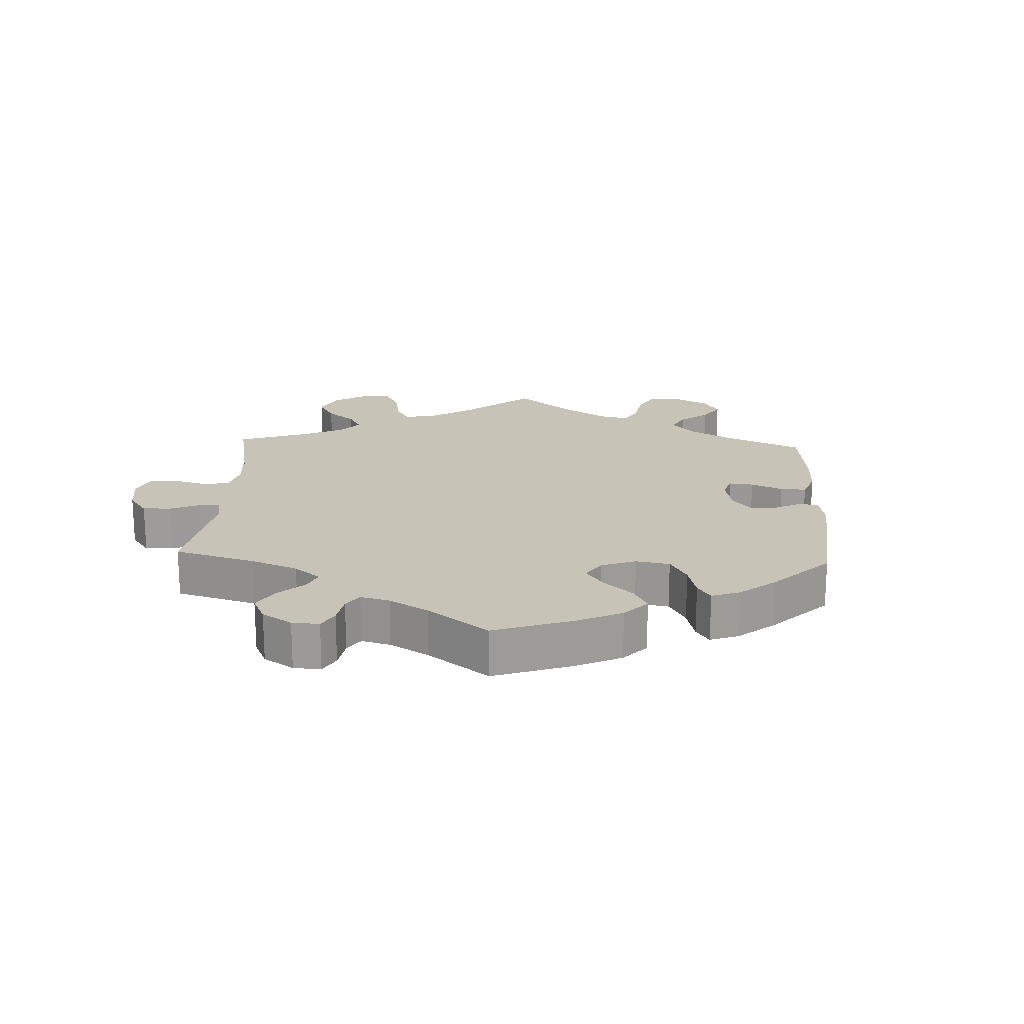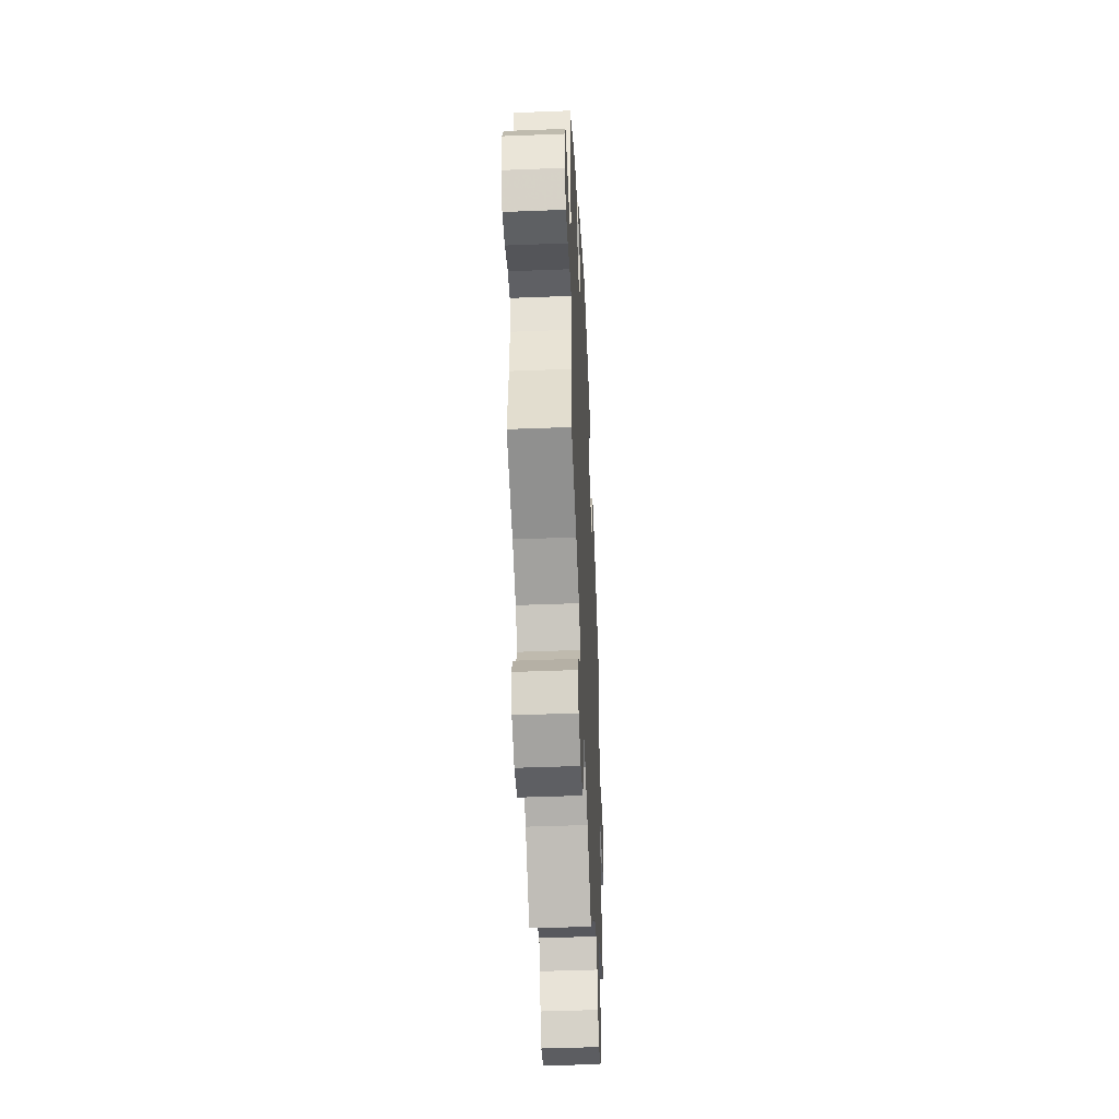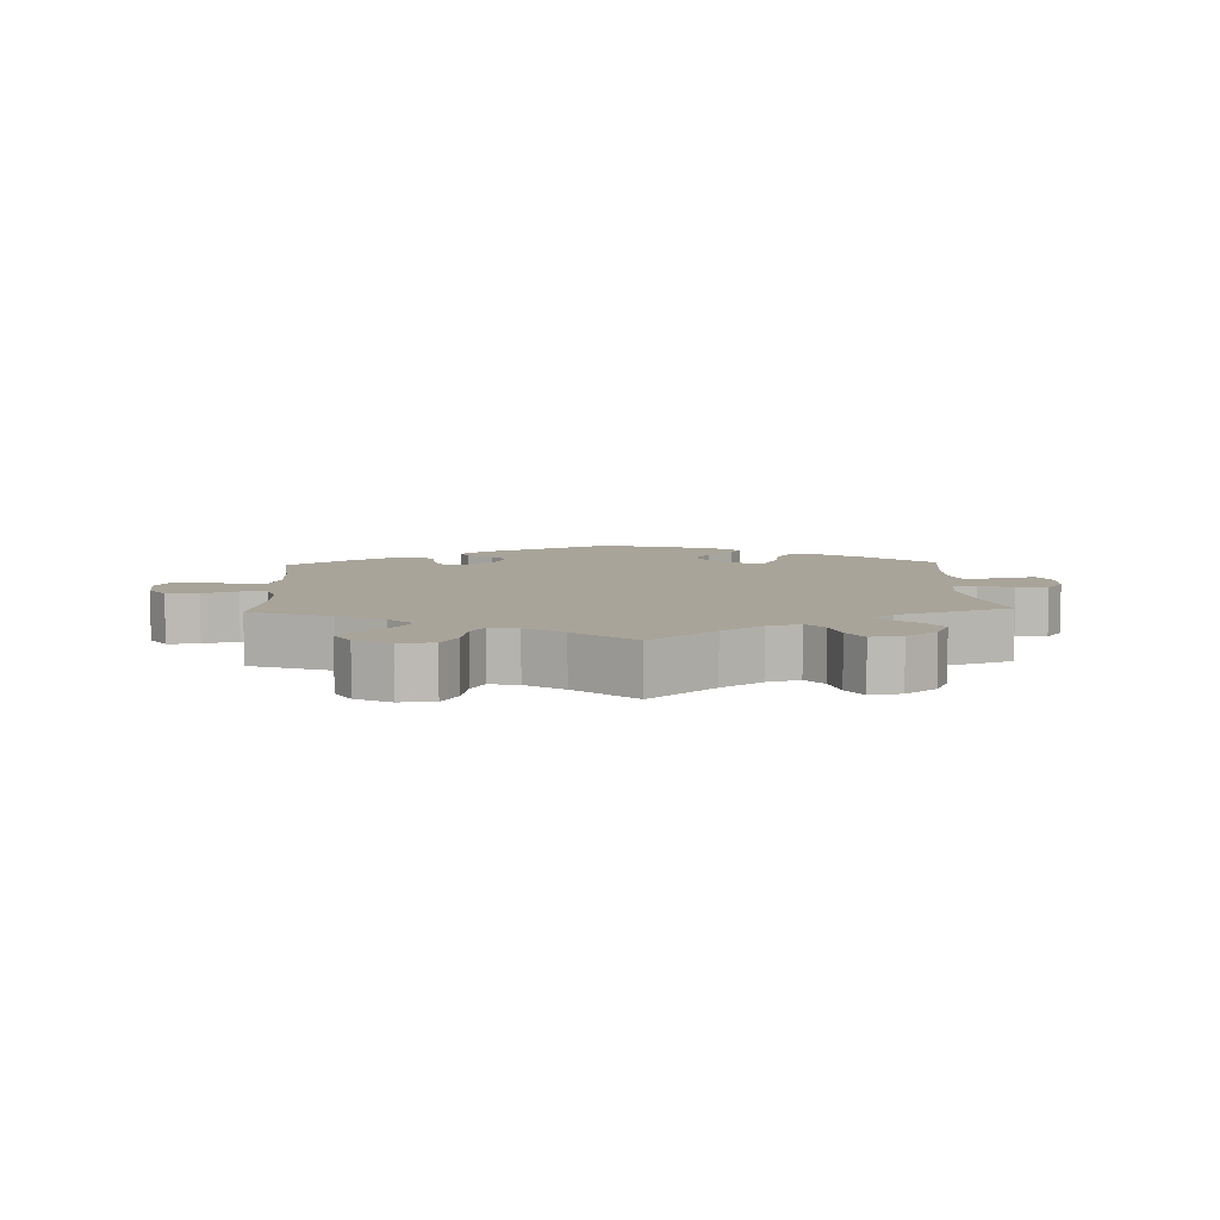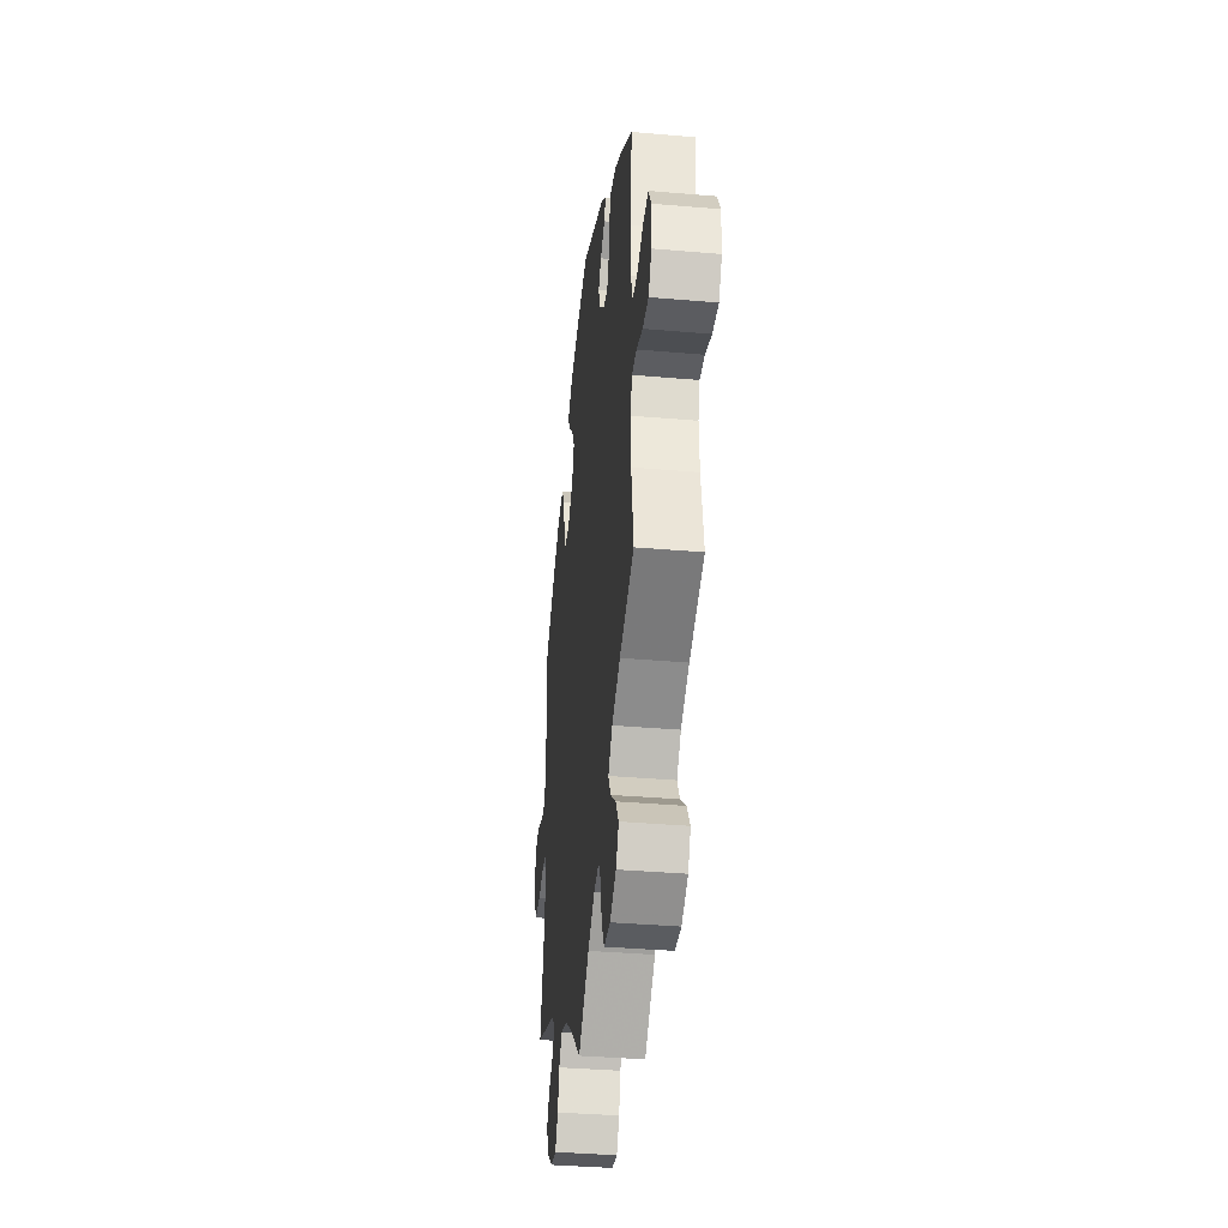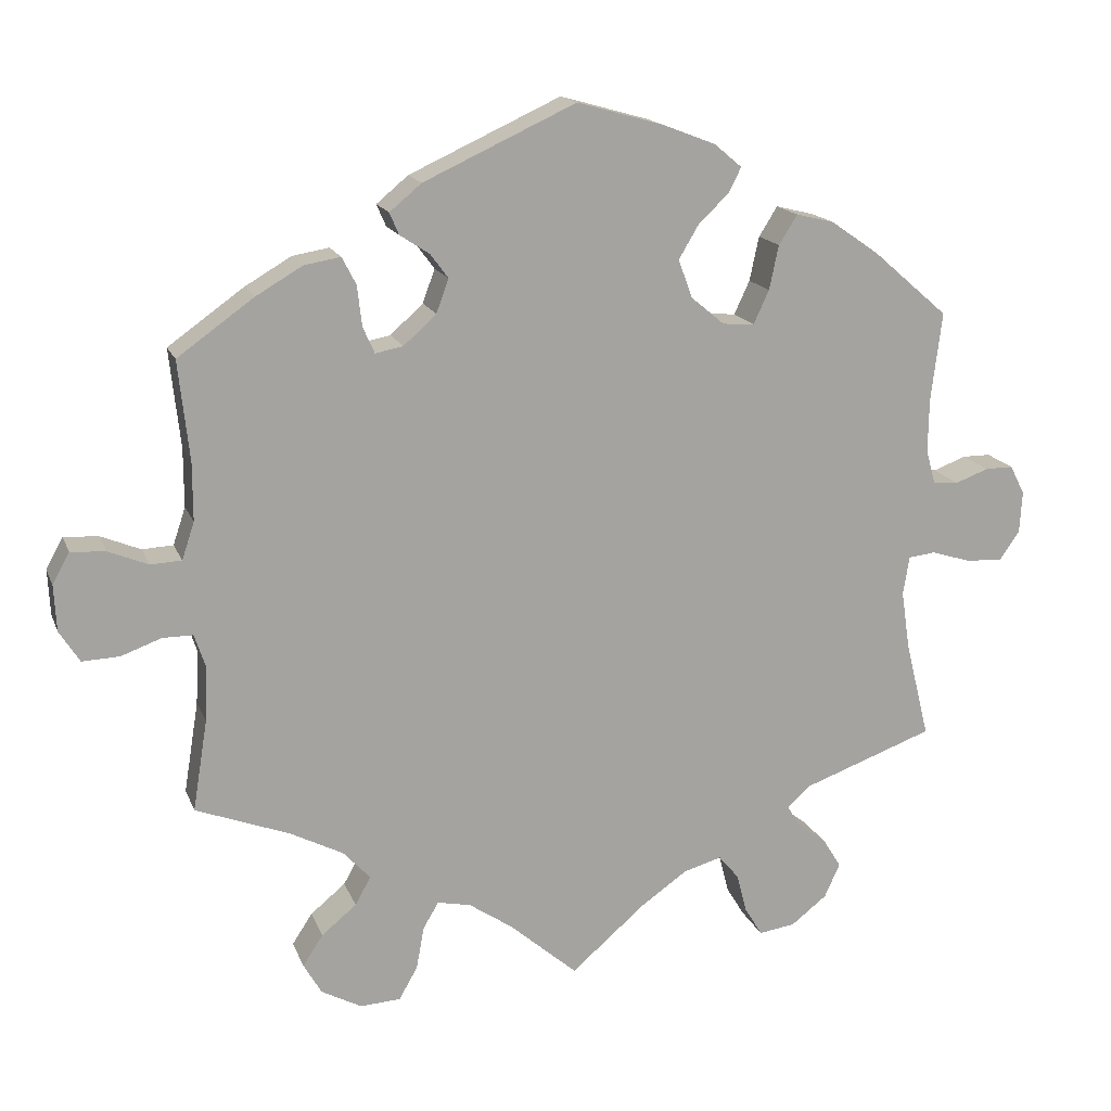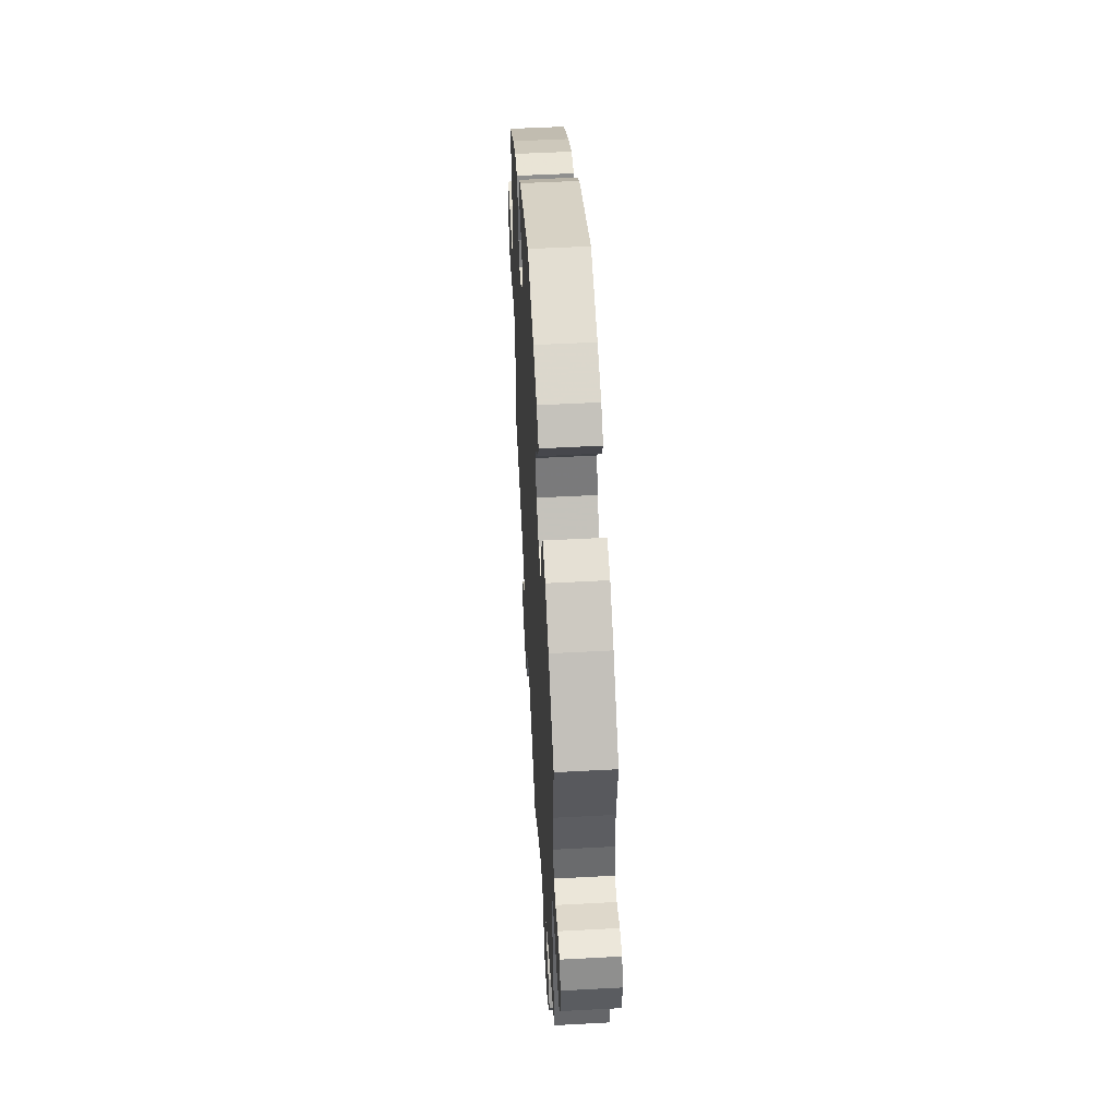
<metadata>
{"format":"obj","ext":"obj","renderer":"f3d","projection":"perspective","resolution":1024,"background":"white","views":[{"elev":19.6,"azim":-57.2,"up":"+Y"},{"elev":-44.9,"azim":92.6,"up":"+Z"},{"elev":7.1,"azim":177.6,"up":"+Y"},{"elev":-36.9,"azim":83.6,"up":"+Z"},{"elev":16.3,"azim":163.3,"up":"+Z"},{"elev":52.3,"azim":-93.3,"up":"+Z"}]}
</metadata>
<code>
v 0.195 0.07 0.488
v 0.236 0.07 0.454
v 0.224 0.07 0.426
v 0.186 0.07 0.401
v 0.163 0.07 0.37
v 0.179 0.07 0.327
v 0.221 0.07 0.289
v 0.257 0.07 0.282
v 0.272 0.07 0.316
v 0.278 0.07 0.368
v 0.296 0.07 0.403
v 0.343 0.07 0.395
v 0.403 0.07 0.36
v 0.501 0.07 0.29
v 0.487 0.07 0.162
v 0.487 0.07 0.087
v 0.503 0.07 0.039
v 0.543 0.07 0.037
v 0.594 0.07 0.058
v 0.639 0.07 0.061
v 0.661 0.07 0.021
v 0.658 0.07 -0.038
v 0.632 0.07 -0.079
v 0.584 0.07 -0.077
v 0.532 0.07 -0.058
v 0.493 0.07 -0.058
v 0.479 0.07 -0.101
v 0.482 0.07 -0.172
v 0.501 0.07 -0.289
v 0.38 0.07 -0.335
v 0.312 0.07 -0.37
v 0.277 0.07 -0.408
v 0.297 0.07 -0.444
v 0.342 0.07 -0.481
v 0.368 0.07 -0.521
v 0.345 0.07 -0.561
v 0.293 0.07 -0.589
v 0.241 0.07 -0.586
v 0.217 0.07 -0.544
v 0.207 0.07 -0.489
v 0.187 0.07 -0.455
v 0.144 0.07 -0.464
v 0.088 0.07 -0.502
v 0 0.07 -0.578
v -0.096 0.07 -0.495
v -0.156 0.07 -0.453
v -0.205 0.07 -0.439
v -0.231 0.07 -0.47
v -0.244 0.07 -0.52
v -0.267 0.07 -0.558
v -0.314 0.07 -0.551
v -0.36 0.07 -0.515
v -0.38 0.07 -0.471
v -0.357 0.07 -0.434
v -0.318 0.07 -0.404
v -0.302 0.07 -0.377
v -0.333 0.07 -0.35
v -0.501 0.07 -0.289
v -0.47 0.07 -0.164
v -0.459 0.07 -0.089
v -0.467 0.07 -0.039
v -0.502 0.07 -0.035
v -0.553 0.07 -0.051
v -0.6 0.07 -0.053
v -0.626 0.07 -0.016
v -0.629 0.07 0.038
v -0.61 0.07 0.075
v -0.574 0.07 0.075
v -0.531 0.07 0.059
v -0.498 0.07 0.062
v -0.486 0.07 0.106
v -0.487 0.07 0.175
v -0.501 0.07 0.289
v -0.404 0.07 0.373
v -0.342 0.07 0.416
v -0.293 0.07 0.428
v -0.269 0.07 0.39
v -0.257 0.07 0.333
v -0.237 0.07 0.29
v -0.196 0.07 0.293
v -0.153 0.07 0.329
v -0.135 0.07 0.378
v -0.161 0.07 0.422
v -0.2 0.07 0.459
v -0.216 0.07 0.491
v -0.18 0.07 0.521
v -0.115 0.07 0.546
v -0.001 0.07 0.578
v 0.195 0 0.488
v 0.236 0 0.454
v 0.224 0 0.426
v 0.186 0 0.401
v 0.163 0 0.37
v 0.179 0 0.327
v 0.221 0 0.289
v 0.257 0 0.282
v 0.272 0 0.316
v 0.278 0 0.368
v 0.296 0 0.403
v 0.343 0 0.395
v 0.403 0 0.36
v 0.501 0 0.29
v 0.487 0 0.162
v 0.487 0 0.087
v 0.503 0 0.039
v 0.543 0 0.037
v 0.594 0 0.058
v 0.639 0 0.061
v 0.661 0 0.021
v 0.658 0 -0.038
v 0.632 0 -0.079
v 0.584 0 -0.077
v 0.532 0 -0.058
v 0.493 0 -0.058
v 0.479 0 -0.101
v 0.482 0 -0.172
v 0.501 0 -0.289
v 0.38 0 -0.335
v 0.312 0 -0.37
v 0.277 0 -0.408
v 0.297 0 -0.444
v 0.342 0 -0.481
v 0.368 0 -0.521
v 0.345 0 -0.561
v 0.293 0 -0.589
v 0.241 0 -0.586
v 0.217 0 -0.544
v 0.207 0 -0.489
v 0.187 0 -0.455
v 0.144 0 -0.464
v 0.088 0 -0.502
v 0 0 -0.578
v -0.096 0 -0.495
v -0.156 0 -0.453
v -0.205 0 -0.439
v -0.231 0 -0.47
v -0.244 0 -0.52
v -0.267 0 -0.558
v -0.314 0 -0.551
v -0.36 0 -0.515
v -0.38 0 -0.471
v -0.357 0 -0.434
v -0.318 0 -0.404
v -0.302 0 -0.377
v -0.333 0 -0.35
v -0.501 0 -0.289
v -0.47 0 -0.164
v -0.459 0 -0.089
v -0.467 0 -0.039
v -0.502 0 -0.035
v -0.553 0 -0.051
v -0.6 0 -0.053
v -0.626 0 -0.016
v -0.629 0 0.038
v -0.61 0 0.075
v -0.574 0 0.075
v -0.531 0 0.059
v -0.498 0 0.062
v -0.486 0 0.106
v -0.487 0 0.175
v -0.501 0 0.289
v -0.404 0 0.373
v -0.342 0 0.416
v -0.293 0 0.428
v -0.269 0 0.39
v -0.257 0 0.333
v -0.237 0 0.29
v -0.196 0 0.293
v -0.153 0 0.329
v -0.135 0 0.378
v -0.161 0 0.422
v -0.2 0 0.459
v -0.216 0 0.491
v -0.18 0 0.521
v -0.115 0 0.546
v -0.001 0 0.578
f 83 84 85 86
f 82 83 86 87
f 75 76 77 78
f 75 78 79
f 72 73 74 75
f 71 72 75 79
f 70 71 79 80
f 66 67 68 69
f 66 69 70
f 65 66 70
f 62 63 64 65
f 61 62 65 70
f 57 58 59
f 56 57 59 60
f 52 53 54 55
f 52 55 56
f 51 52 56
f 48 49 50 51
f 47 48 51 56
f 46 47 56 60
f 43 44 45
f 42 43 45 46
f 41 42 46 60
f 37 38 39 40
f 37 40 41
f 36 37 41
f 33 34 35 36
f 32 33 36 41
f 31 32 41 60
f 28 29 30
f 27 28 30 31
f 26 27 31 60
f 22 23 24 25
f 22 25 26
f 18 19 20 21
f 17 18 21 22
f 12 13 14 15
f 12 15 16
f 9 10 11 12
f 8 9 12 16
f 7 8 16 17
f 1 2 3 4
f 1 4 5
f 82 87 88 1
f 61 70 80
f 61 80 81
f 60 61 81
f 17 22 26 60
f 7 17 60 81
f 6 7 81 82
f 82 1 5
f 5 6 82
f 174 173 172 171
f 175 174 171 170
f 166 165 164 163
f 167 166 163
f 163 162 161 160
f 167 163 160 159
f 168 167 159 158
f 157 156 155 154
f 158 157 154
f 158 154 153
f 153 152 151 150
f 158 153 150 149
f 147 146 145
f 148 147 145 144
f 143 142 141 140
f 144 143 140
f 144 140 139
f 139 138 137 136
f 144 139 136 135
f 148 144 135 134
f 133 132 131
f 134 133 131 130
f 148 134 130 129
f 128 127 126 125
f 129 128 125
f 129 125 124
f 124 123 122 121
f 129 124 121 120
f 148 129 120 119
f 118 117 116
f 119 118 116 115
f 148 119 115 114
f 113 112 111 110
f 114 113 110
f 109 108 107 106
f 110 109 106 105
f 103 102 101 100
f 104 103 100
f 100 99 98 97
f 104 100 97 96
f 105 104 96 95
f 92 91 90 89
f 93 92 89
f 89 176 175 170
f 168 158 149
f 169 168 149
f 169 149 148
f 148 114 110 105
f 169 148 105 95
f 170 169 95 94
f 93 89 170
f 170 94 93
f 1 89 90 2
f 2 90 91 3
f 3 91 92 4
f 4 92 93 5
f 5 93 94 6
f 6 94 95 7
f 7 95 96 8
f 8 96 97 9
f 9 97 98 10
f 10 98 99 11
f 11 99 100 12
f 12 100 101 13
f 13 101 102 14
f 14 102 103 15
f 15 103 104 16
f 16 104 105 17
f 17 105 106 18
f 18 106 107 19
f 19 107 108 20
f 20 108 109 21
f 21 109 110 22
f 22 110 111 23
f 23 111 112 24
f 24 112 113 25
f 25 113 114 26
f 26 114 115 27
f 27 115 116 28
f 28 116 117 29
f 29 117 118 30
f 30 118 119 31
f 31 119 120 32
f 32 120 121 33
f 33 121 122 34
f 34 122 123 35
f 35 123 124 36
f 36 124 125 37
f 37 125 126 38
f 38 126 127 39
f 39 127 128 40
f 40 128 129 41
f 41 129 130 42
f 42 130 131 43
f 43 131 132 44
f 44 132 133 45
f 45 133 134 46
f 46 134 135 47
f 47 135 136 48
f 48 136 137 49
f 49 137 138 50
f 50 138 139 51
f 51 139 140 52
f 52 140 141 53
f 53 141 142 54
f 54 142 143 55
f 55 143 144 56
f 56 144 145 57
f 57 145 146 58
f 58 146 147 59
f 59 147 148 60
f 60 148 149 61
f 61 149 150 62
f 62 150 151 63
f 63 151 152 64
f 64 152 153 65
f 65 153 154 66
f 66 154 155 67
f 67 155 156 68
f 68 156 157 69
f 69 157 158 70
f 70 158 159 71
f 71 159 160 72
f 72 160 161 73
f 73 161 162 74
f 74 162 163 75
f 75 163 164 76
f 76 164 165 77
f 77 165 166 78
f 78 166 167 79
f 79 167 168 80
f 80 168 169 81
f 81 169 170 82
f 82 170 171 83
f 83 171 172 84
f 84 172 173 85
f 85 173 174 86
f 86 174 175 87
f 87 175 176 88
f 88 176 89 1

</code>
